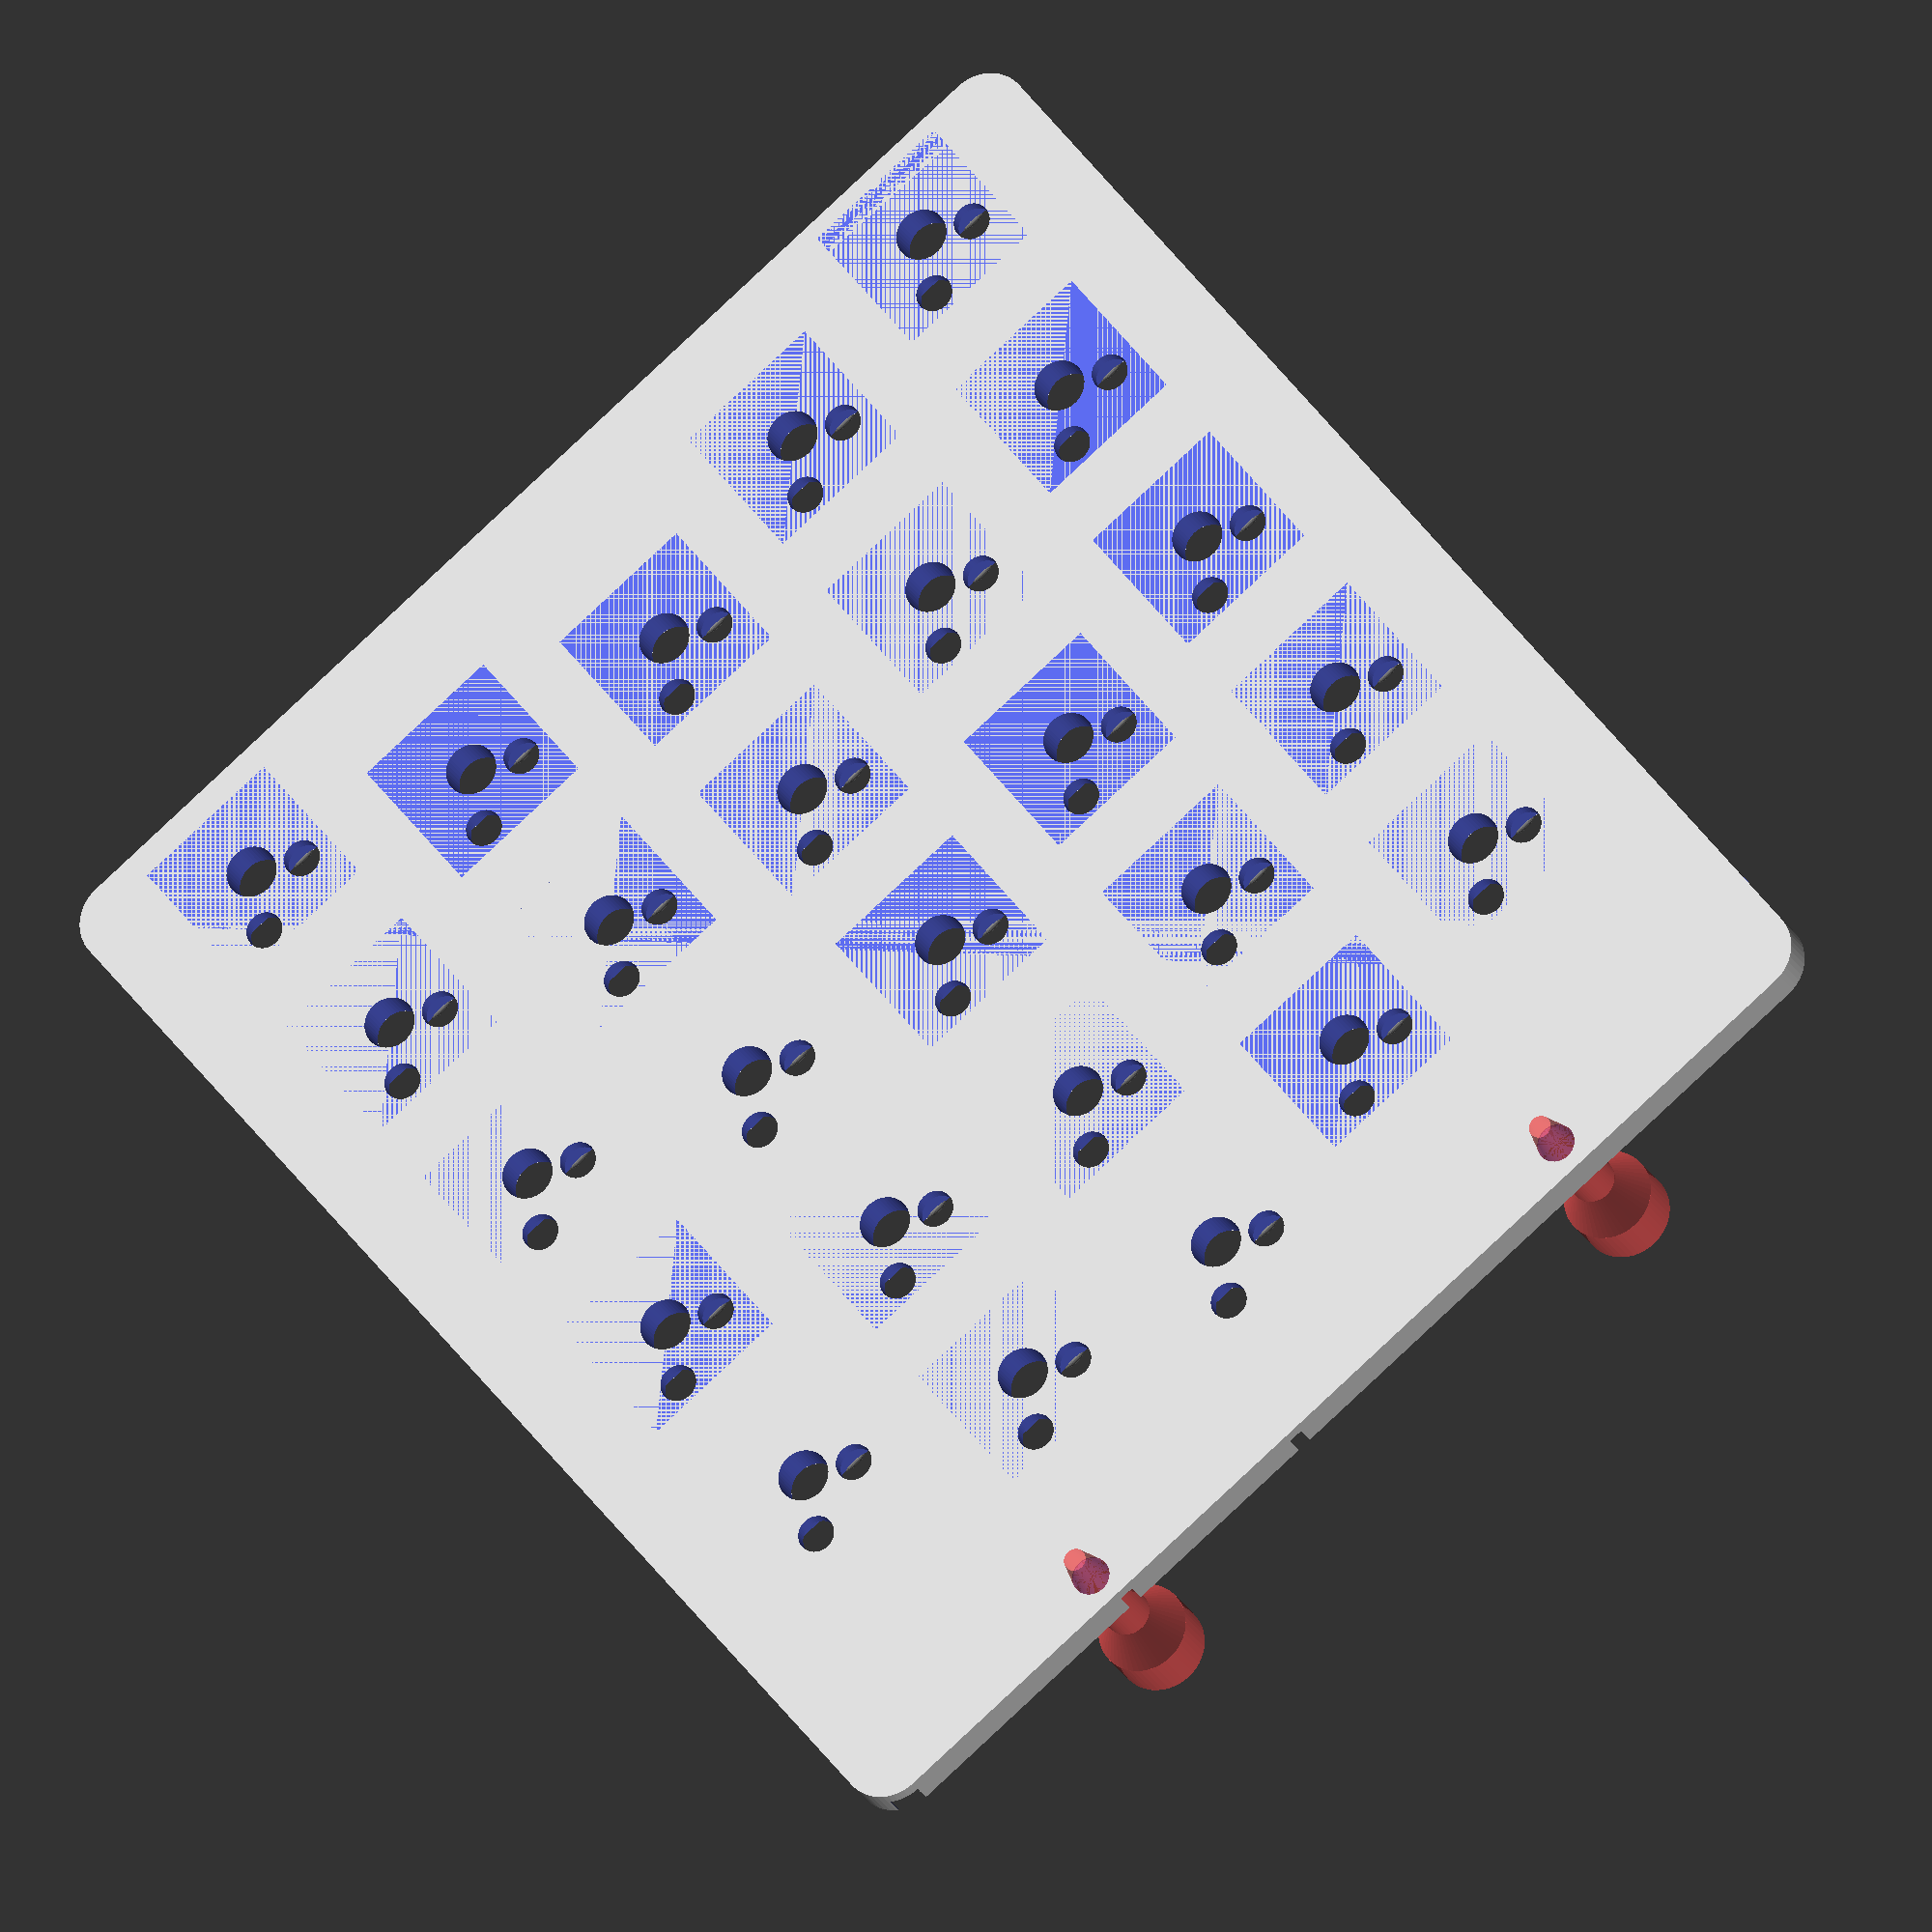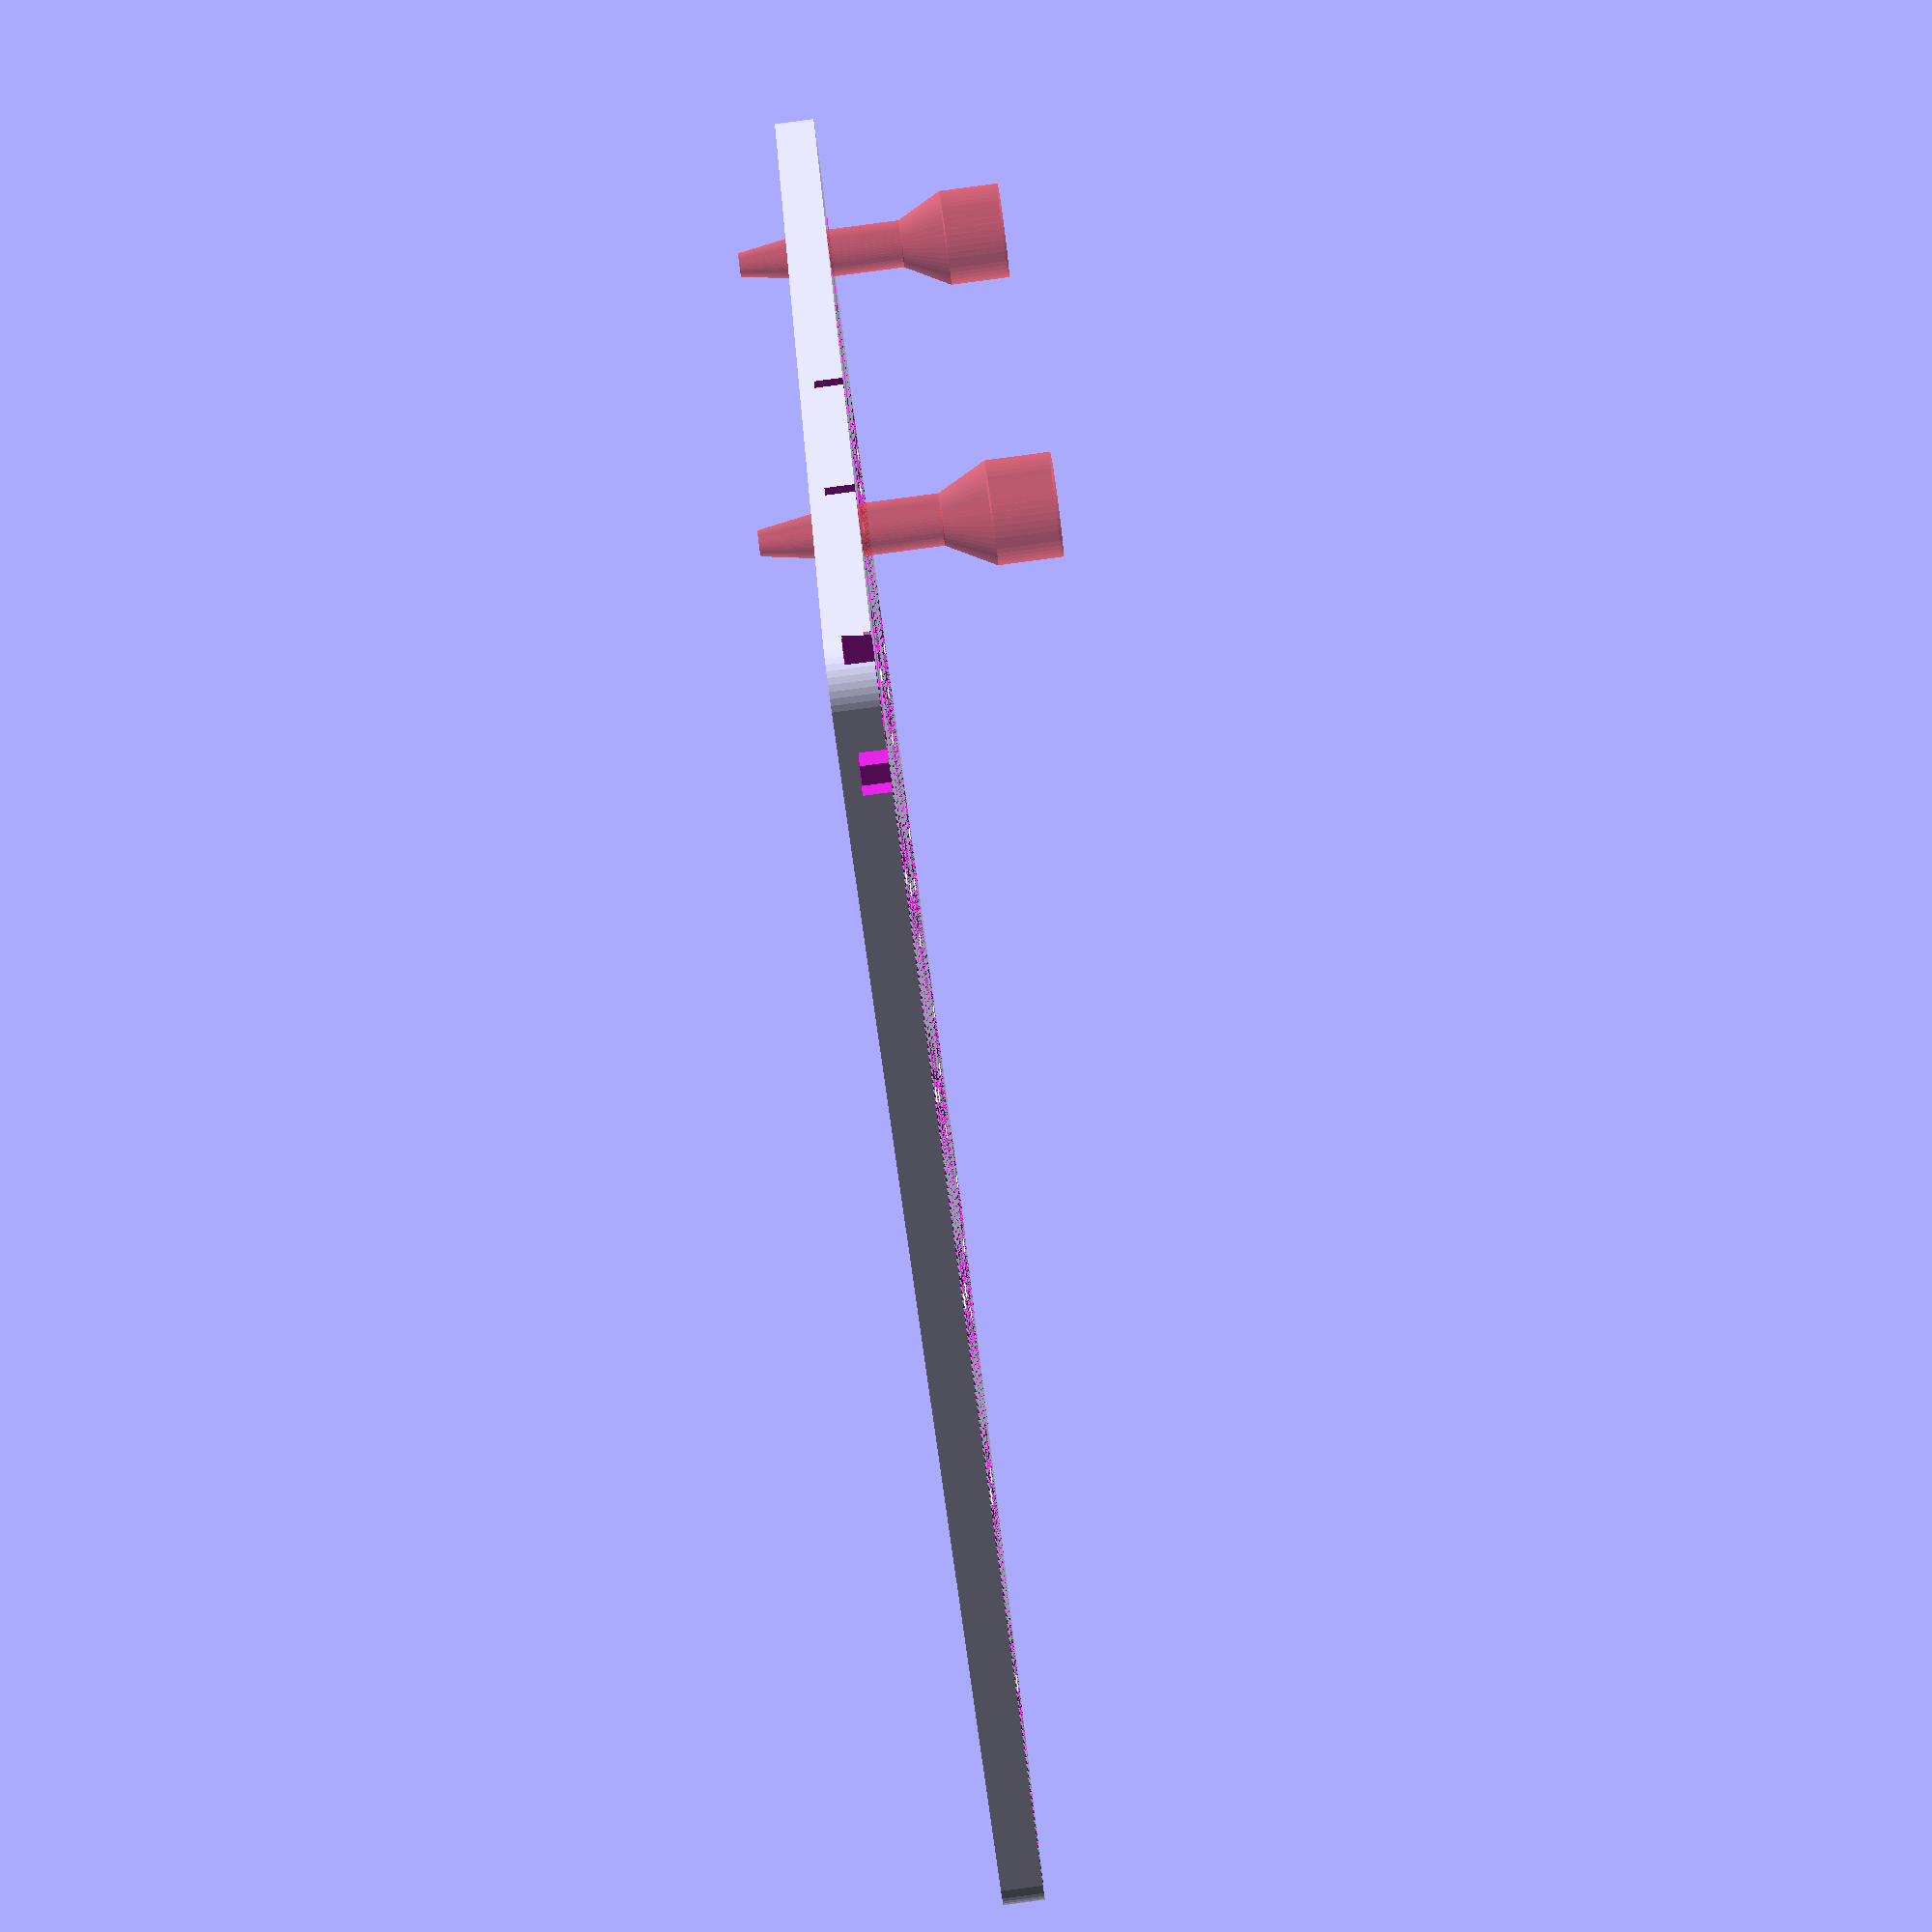
<openscad>
// top: 1, middle: 0, bottom: -1
render_swap=0;

$fn=50;
$fa=12;
$fs=2;
/* move settings over into this comment block to speed up rendering
*/

// 
switch_number_x=5;
switch_number_y=5;

// affects curvature of the switches
switch_cosine_aplitude=6;
switch_cosine_freq=25;
switch_cosine_phase=12;

switch_spacing=6.2;
switch_width=13.8;

chassis_x=23.7*switch_number_x;
chassis_y=22*switch_number_y;
chassis_translate_x=5;
chassis_translate_y=0;
rounding=4;

base_thickness=16;
base_outer_wall_thickness=5;
wrap_top_layers_height=6.3;

// additions to the base (bottom part)
base_wall_thickness_addition_x=4;
base_wall_thickness_addition_y=0;
// combind wall thickness, and translation to get empty space for the top or bottom
base_translate_x=+2;
base_translate_y=0;

top_edge_screw_offset=3;

module switch(){
	translate([0,0,1.2])
		cube([switch_width,switch_width,5], center=true);
	translate([0,0,5+1.19])
		cube([switch_width+2.5,switch_width+2.5,5], center=true);
}

socket_length=11.3;
socket_width_1=4.3;
socket_width_2=4;
socket_height=2.8;
socket_plug_height=5.5;

module socket(){
	difference(){
		translate_y=-4.5;
		translate_x=0.7;
		translate([translate_x, translate_y, -(socket_height+1.2)]){
			cube(size=[socket_length, socket_width_1, socket_height], center=true);
			translate([socket_length/2-2.5,socket_width_2/2,0])
			cube(size=[5, socket_width_2, socket_height], center=true);
			translate([-(socket_length+2)/2,-0.4,0])
			cube([4,1.6,socket_height],center=true);
			translate([(socket_length+2)/2,(socket_width_2+0.7)/2,0])
			cube([3,1.6,socket_height],center=true);

			// wire rails
			rail_depth=3;
			// columns
			translate([-7,-translate_y,0])
			cube([1.3,45,rail_depth], center=true);
			// rows 
			translate([-translate_x+0.75,11,0])
			cube([20,1.3,rail_depth], center=true);
			translate([10,8.5,0])
			cube ([1.3,11,rail_depth], center=true);
			// diode for the row
			translate([4.5,+6.5,])
			rotate([0,0,45])
			cube([1.3,11,rail_depth], center=true);
			translate([+4,7,0.25])
				rotate([0,90,-45]){
					cylinder(h=5.5, d=2.6, center=true);
					translate([1,0,0])
					cube([0.5,2.5,5.5], center=true);
				}
			translate([-socket_length/2+0.7+1.65,-0.35,2.1])
			cylinder(h=6, r=1.65, center=true);
			translate([socket_length/2-0.8-1.55,2.3,2.1])
			cylinder(h=6, r=1.65, center=true);
			// swtich_stub
			translate([-0.7,4.7,2.1])
			cylinder(h=8, r=2.3, center=true);
			//clip a thin wall
			translate([0,0.7,0.15])
			cylinder(h=2.5, r=2.3, center=true);
		}
		translate([0,-6.75,-(socket_plug_height-0.25)])
		scale([2,1,1])
		sphere(0.75);
		translate([4,-0.1,-(socket_plug_height-0.45)])
		scale([2,1,1])
		sphere(0.75);
	}
}

module pro_micro(distanceFromPCB=0)
{
  /*
	Module originally by: Hauke Thorenz <htho@thorenz.net>
    Module from:
	https://github.com/htho/scadlib-electronic-components/blob/5a9610a1a8bb7f51295cfab7b836a92d282b66b0/modules/arduino_compatible/sparkfun/pro_micro.scad#L49
	Licence: cc-by-sa-4.0
	http://creativecommons.org/licenses/by-sa/4.0/

	Edited to center on board center.
  */

  pcb_width = 18.6;
  pcb_depth = 33.6;
  pcb_height = 1.6; //guessed


  usb_depth = 2.85+2.15;
  usb_width = 2*3.9;
  usb_height = 2*1.6;
  usb_center_x = 0; //usb_width/2;
  usb_center_y = -2.15/2;

  usb_pos_x = 0;//8.89/2;
  usb_pos_y = 31.75/2;
  usb_pos_z = (pcb_height/2) + (usb_height/2);

  connector0_x = (pcb_width/2) - 1.27;
  connector0_y = (pcb_depth/2) - (1.27 + 11*2.54);

 translate([0,0,distanceFromPCB]) //translate to the given distance
 rotate([0,0,0]){ //rotating it so the orientation fits the Fritzing part
      cube([pcb_width, pcb_depth, pcb_height], true); //PCB
      translate([usb_pos_x,usb_pos_y,usb_pos_z]) translate([usb_center_x,usb_center_y,0]) cube([usb_width, usb_depth+1, usb_height], true); //USB
  }
}

module rounded_cube(size, radius) {
    hull() {
        for (x=[-1,1], y=[-1,1], z=[-1,1]) {
            translate([x*(size[0]/2 - radius), y*(size[1]/2 - radius), 0])
            cylinder(r=radius, h=size[2], center=true);
        }
    }
}
module screw(){
	translate([0,0,7])
	cylinder(h=4.5 , d1=3.5, d2=2, center=true);
	translate([0,0,0])
	cylinder(h=9.5 , d=4, center=true);
	translate([0,0,-6.5])
	cylinder(h=4 , d1=8, d2=3.8, center=true);
	translate([0,0,-11])
	cylinder(h=5 , d=8, center=true);
}

module top_clip(){
	difference(){
		sphere(3);
		translate([0,0,-2.2])
		cube([10,10,2],center=true);
	}
}

difference(){
	if (render_swap==0) {
		translate([chassis_translate_x, chassis_translate_y, -3.05])
			rounded_cube([chassis_x, chassis_y, 3.5], rounding);
	}
	if (render_swap==1){
		translate([chassis_translate_x,chassis_translate_y,1.2])
			//cube([chassis_x,chassis_y,5], center=true);
			rounded_cube([chassis_x,chassis_y,5], rounding);
		translate([(chassis_translate_x - chassis_x/2), chassis_translate_y - chassis_y/4, -0.1 ]){
			top_clip();
		}
		translate([(chassis_translate_x - chassis_x/2), chassis_translate_y + chassis_y/4, -0.1 ]){
			top_clip();
		}
	}
	if (0<=render_swap){
		// switch and socket placement to be cut out from top 2 chassis models
			for(j=[-(switch_number_y-1)/2:(switch_number_y/2)]){
				for(i=[-(switch_number_x-1)/2:(switch_number_x/2)]){
					translate ([
						i*20+switch_cosine_aplitude*cos(switch_cosine_freq*PI*j + switch_cosine_phase),
						j*20,
						0]){
					rotate([0,0,90]){
						switch();
						if (0==render_swap){
							socket();
						}
					}
					}
				}
		}
		// additonal thick channel for row cables
			translate([chassis_translate_x,-(chassis_y/2) +3,-4.15])
			cube([chassis_x,3,3], center=true);
		// additonal thick channel at the top of the middle section for cable management
			translate([chassis_translate_x + (chassis_x/2) - top_edge_screw_offset -6,
			chassis_translate_y,
			-4.15])
			cube([3.5,chassis_y,3], center=true);
	}
	if (render_swap==-1){
		translate([
			chassis_translate_x + base_translate_x,
			chassis_translate_y + base_translate_y,
			-4.8 - base_thickness/2 + wrap_top_layers_height
			])
			rounded_cube([
				chassis_x + base_outer_wall_thickness + base_wall_thickness_addition_x,
				chassis_y + base_outer_wall_thickness + base_wall_thickness_addition_y,
				base_thickness+wrap_top_layers_height
			], rounding);
	}
	if (render_swap==-1){
		// parts to slice out of the bottom model
		// size of both switch_plate, and socket_plate + 0.5mm tolerance
		translate([chassis_translate_x, chassis_translate_y, -0.1 ])
			rounded_cube([chassis_x + 0.5, chassis_y + 0.5, 9.51], rounding);
		translate([(chassis_translate_x - chassis_x/2), chassis_translate_y - chassis_y/4, -0.1 ]){
			sphere(3);
		}
		translate([(chassis_translate_x - chassis_x/2), chassis_translate_y + chassis_y/4, -0.1 ]){
			sphere(3);
		}

		base_champfer_thickness=50;
		base_champfer_offsset_z=5;
		base_champfer_angle=6;
		translate([
			chassis_translate_x + base_translate_x,
			chassis_translate_y + base_translate_y,
			-base_thickness - base_champfer_thickness/2 + base_champfer_offsset_z
			])
			rotate([0,base_champfer_angle,0])
			cube([
				chassis_x + base_outer_wall_thickness + base_wall_thickness_addition_x + 20,
				chassis_y + base_outer_wall_thickness + base_wall_thickness_addition_y + 20,
				base_champfer_thickness
			], center=true);
		pro_micro_length=33.6;
		pro_micro_width=18.6;
		rotate([0,0,0])
		translate([
			(chassis_x/2)-pro_micro_length/2+chassis_translate_x+1.6,
			0,
			-(base_thickness+wrap_top_layers_height-12)]){
				// TODO: cut channel beneath the pro micro, angeled like the base.
			translate([0,0,2])
			cube([pro_micro_length,pro_micro_width,5], center=true);
			translate([-1,0,8])
			cube([pro_micro_length,pro_micro_width+4,9], center=true);
			rotate([0,0,-90])
			pro_micro(0);
			translate([chassis_translate_x-2,chassis_translate_y,+2])
			cube([12,chassis_y,9],center=true);
		}
			translate([chassis_translate_x + chassis_x/8, chassis_y/4 +pro_micro_width/16, 0])
			rotate([0,base_champfer_angle,0])
			#cube([chassis_x/2,chassis_y/2-pro_micro_width,base_thickness],center=true);
			translate([chassis_translate_x + chassis_x/8, -(chassis_y/4 +pro_micro_width/16), 0])
			rotate([0,base_champfer_angle,0])
			#cube([chassis_x/2,chassis_y/2-pro_micro_width,base_thickness],center=true);
			translate([chassis_translate_x + chassis_x/3, -pro_micro_width/2 - 1, -8])
			cube([pro_micro_length/1.5,2.9,7],center=true);
	}
	// parts to slice out of all 3 models
	translate([0,0,-6.3]){
		translate([
			chassis_x/2 + chassis_translate_x - top_edge_screw_offset,
			(chassis_y/4 + chassis_translate_y + base_translate_y),
			0
			])
		#screw();
		translate([
			chassis_x/2 + chassis_translate_x - top_edge_screw_offset,
			-(chassis_y/4 + chassis_translate_y + base_translate_y),
			0
			])
		#screw();
	}
} 

</openscad>
<views>
elev=20.5 azim=50.8 roll=19.2 proj=o view=solid
elev=90.1 azim=30.9 roll=97.5 proj=p view=wireframe
</views>
